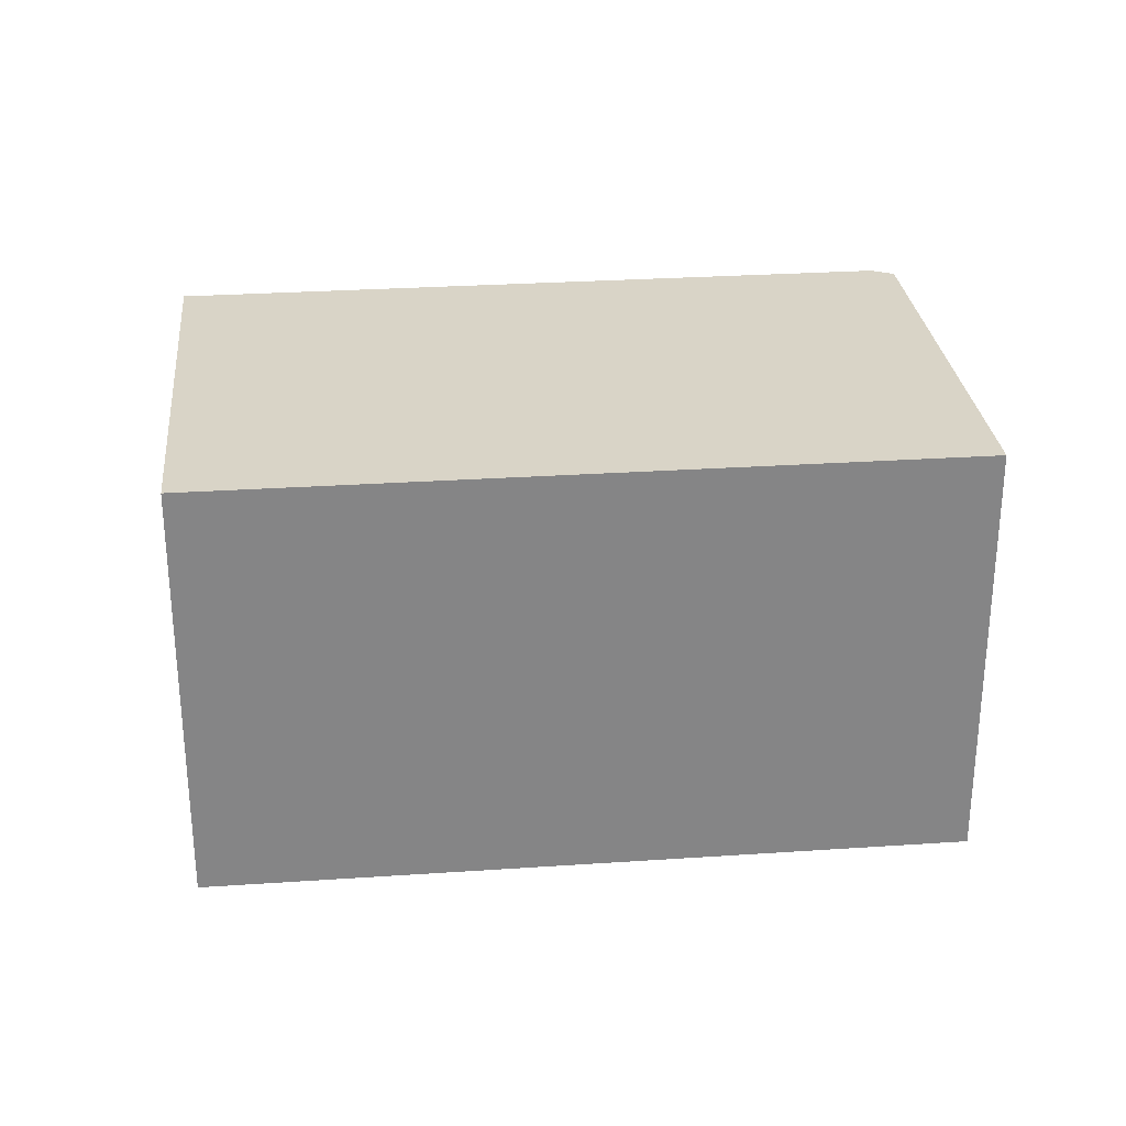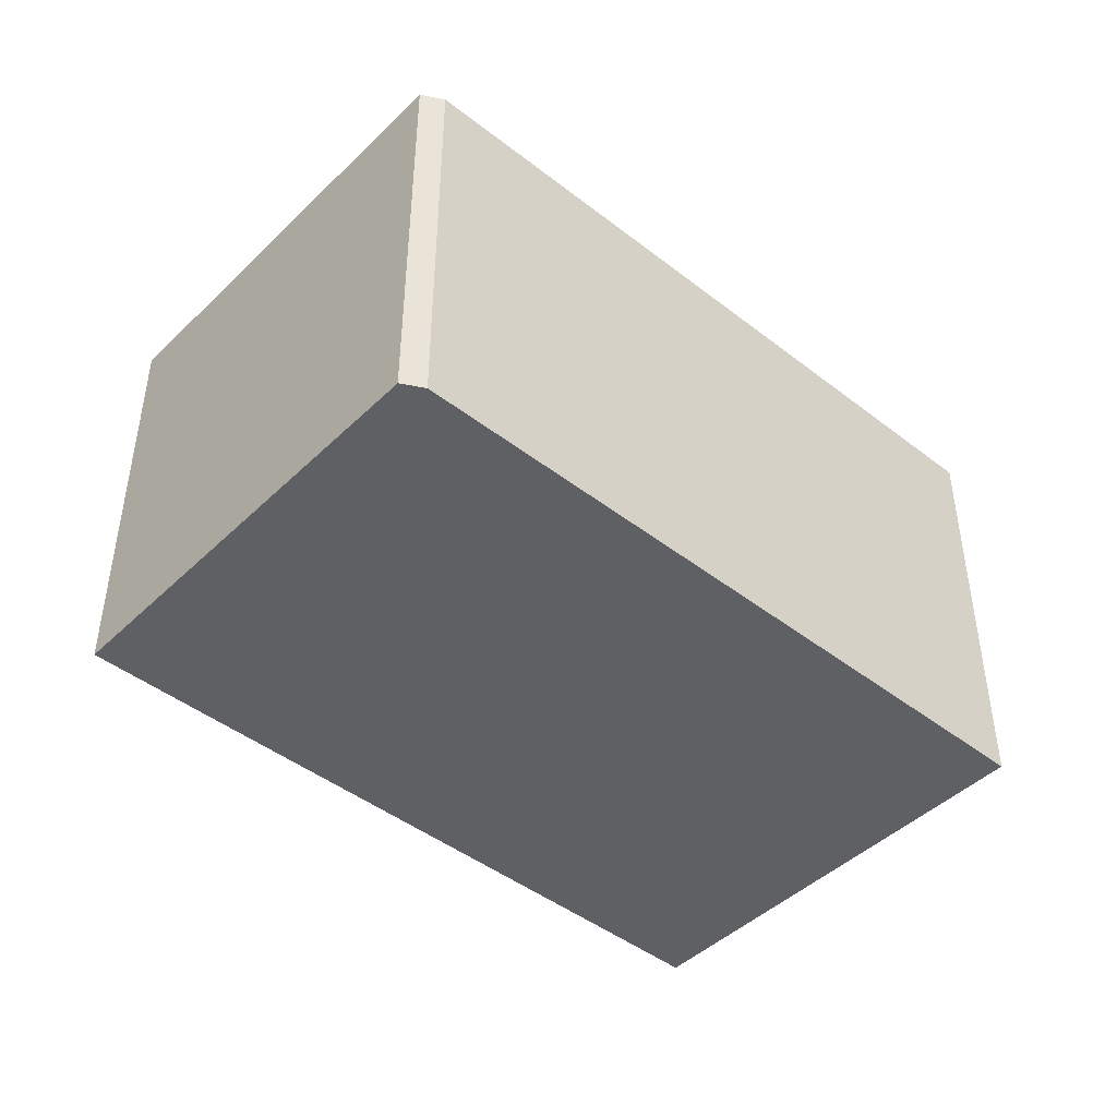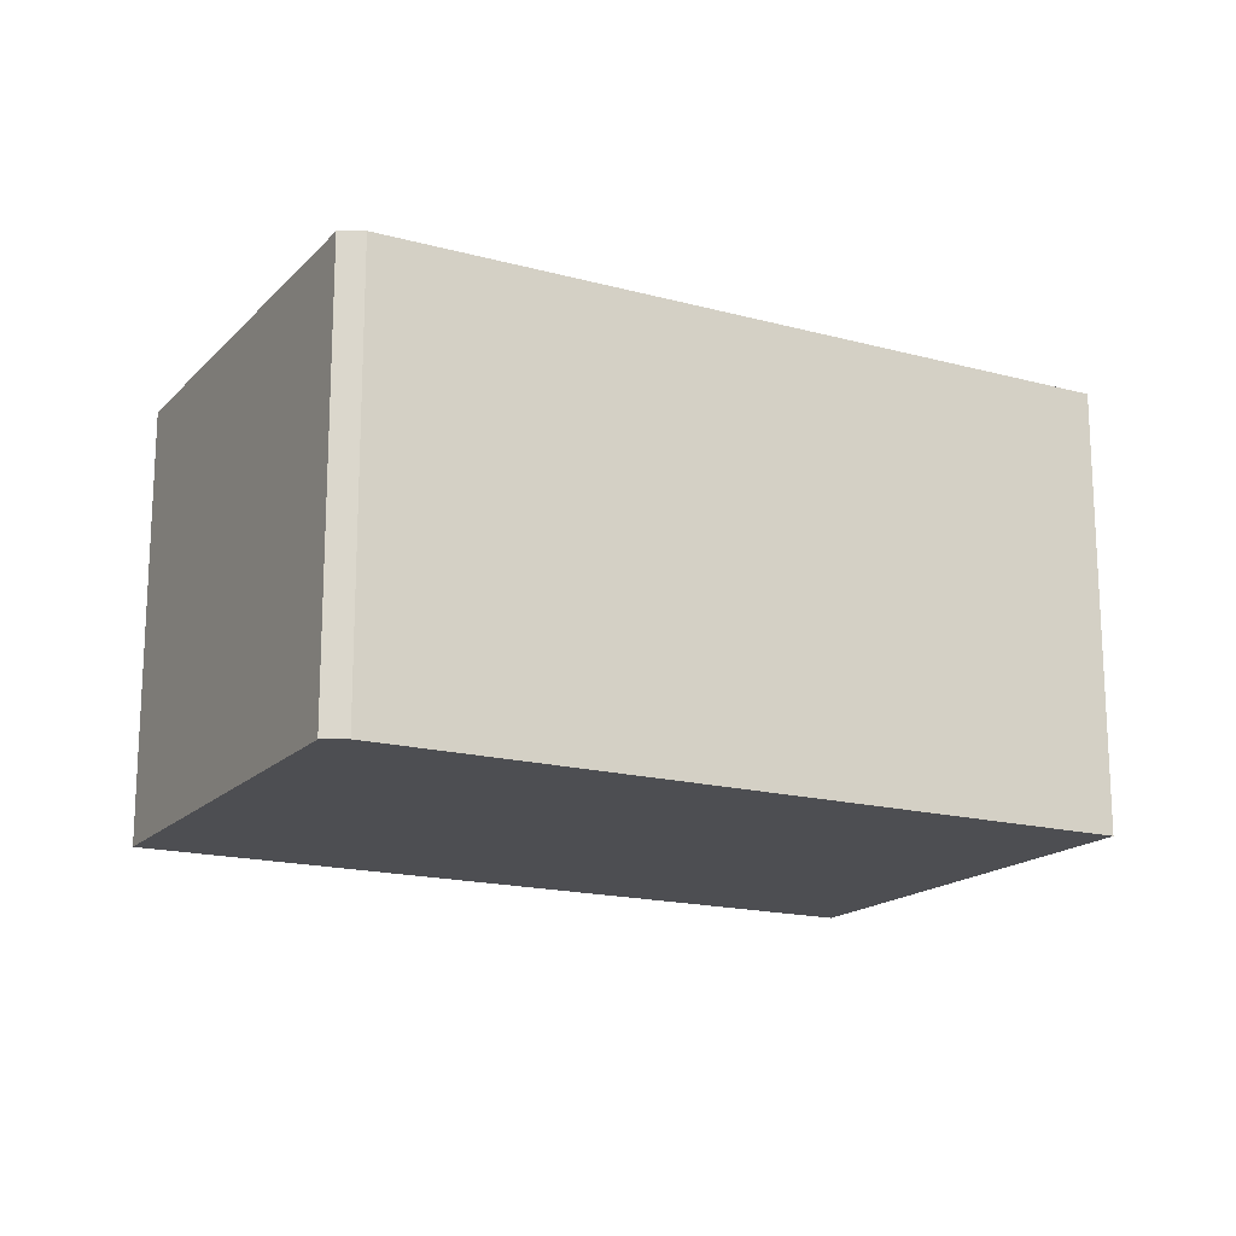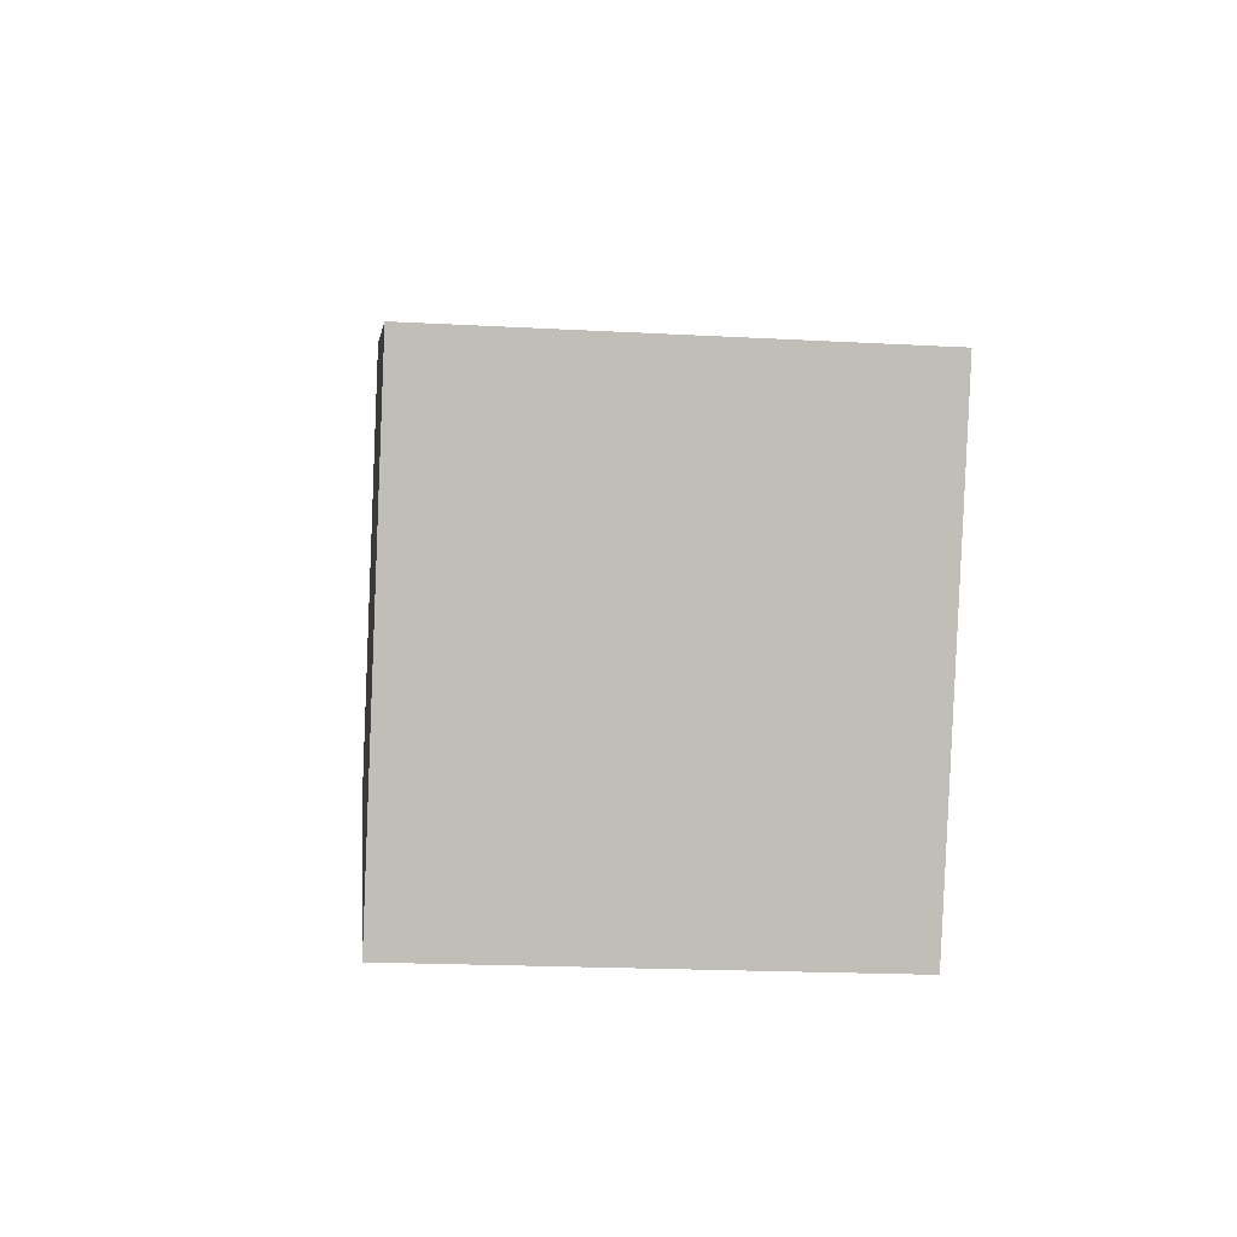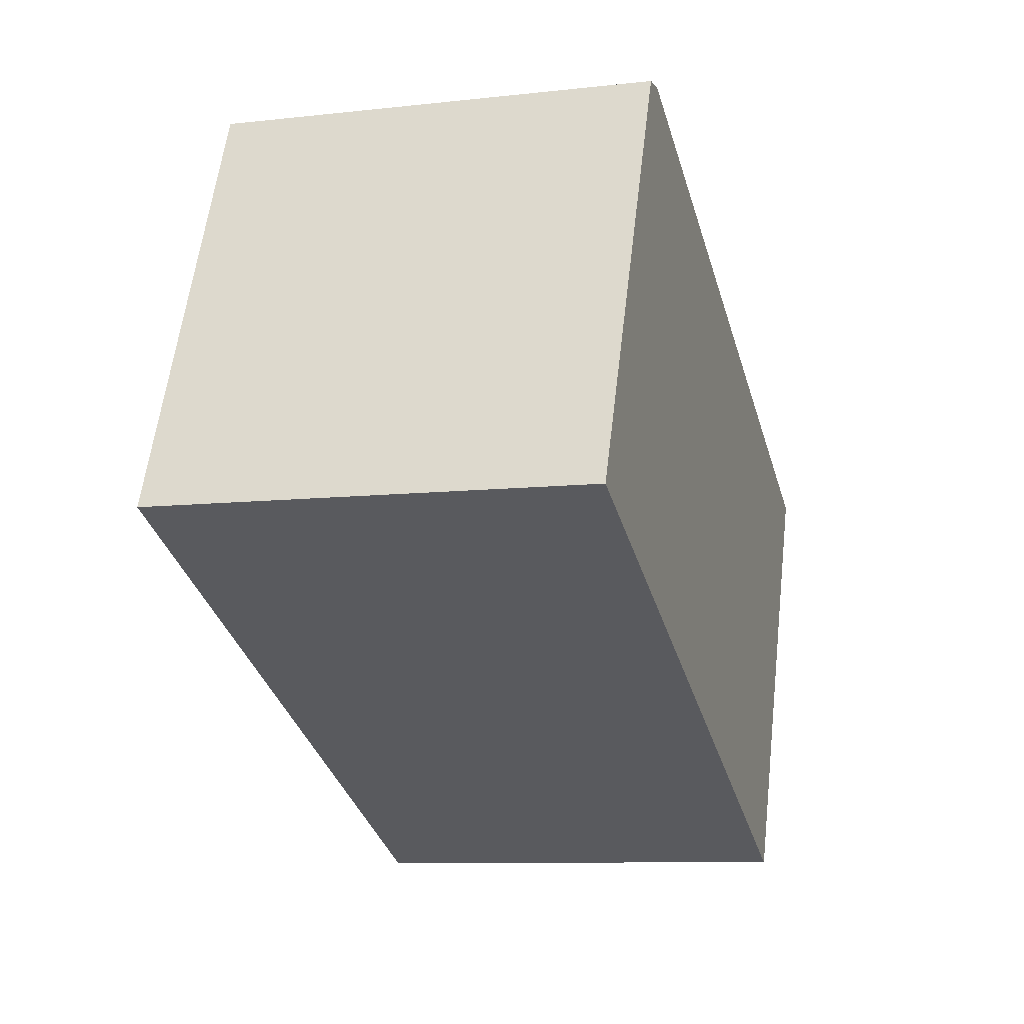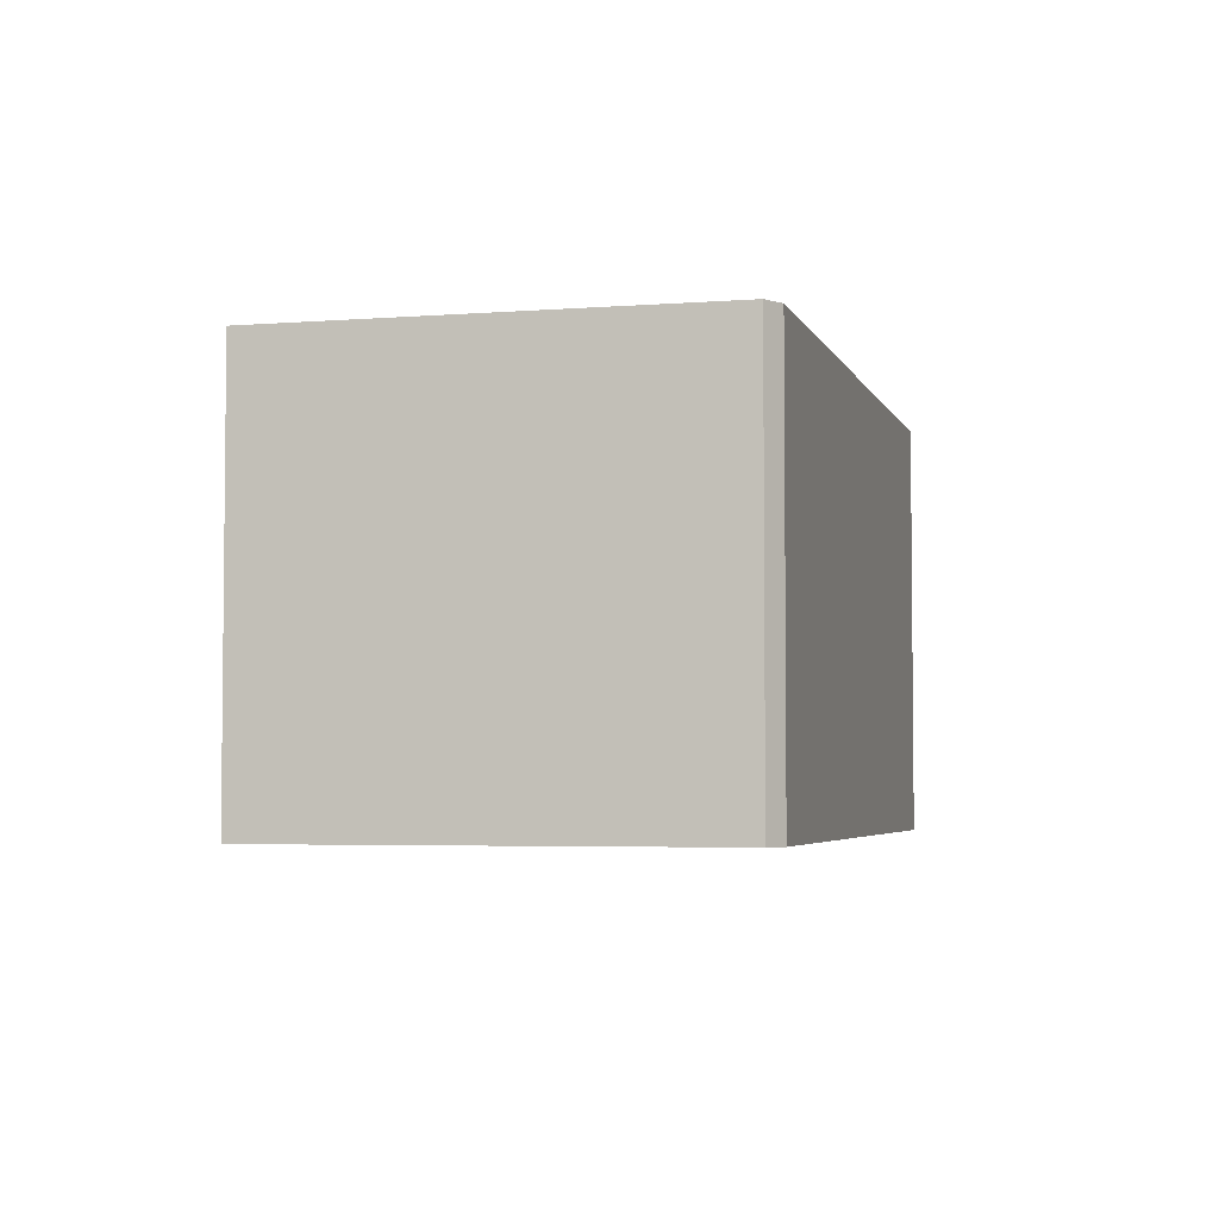
<metadata>
{"format":"obj","ext":"obj","renderer":"f3d","projection":"perspective","resolution":1024,"background":"white","views":[{"elev":28.5,"azim":-161.9,"up":"+Y"},{"elev":-44.9,"azim":-18.1,"up":"+Y"},{"elev":-17.1,"azim":-4.5,"up":"+Y"},{"elev":-19.4,"azim":84.1,"up":"+Z"},{"elev":-9.1,"azim":-73.3,"up":"+Z"},{"elev":-4.0,"azim":-51.5,"up":"+Y"}]}
</metadata>
<code>
v  3.822 2.348 -1.693
v  1.143 2.348 2.283
v  4.855 2.348 0.639
v  0 2.348 1.438e-16
v  1.005 2.348 2.27
v  0 0 0
v  1.005 -1.39e-16 2.27
v  1.143 -1.398e-16 2.283
v  4.855 -3.913e-17 0.639
v  3.822 1.037e-16 -1.693
g defaultobject
f 1 2 3
f 2 1 4
f 2 4 5
f 6 5 4
f 5 6 7
f 7 2 5
f 2 7 8
f 8 3 2
f 3 8 9
f 9 1 3
f 1 9 10
f 10 4 1
f 4 10 6
f 10 7 6
f 7 10 8
f 8 10 9

</code>
